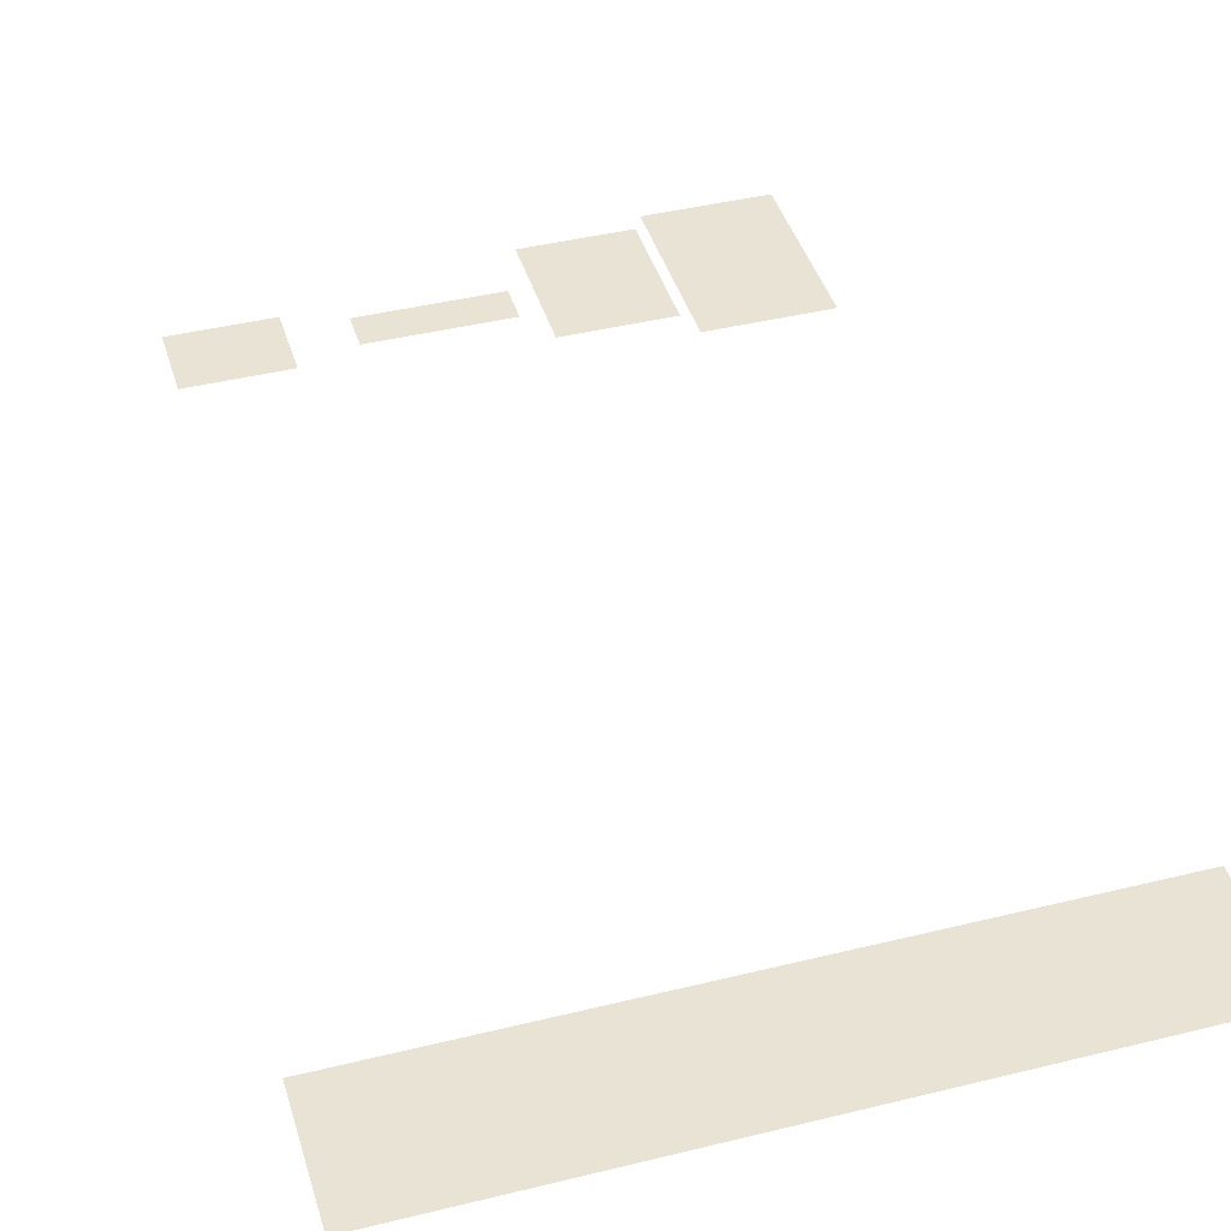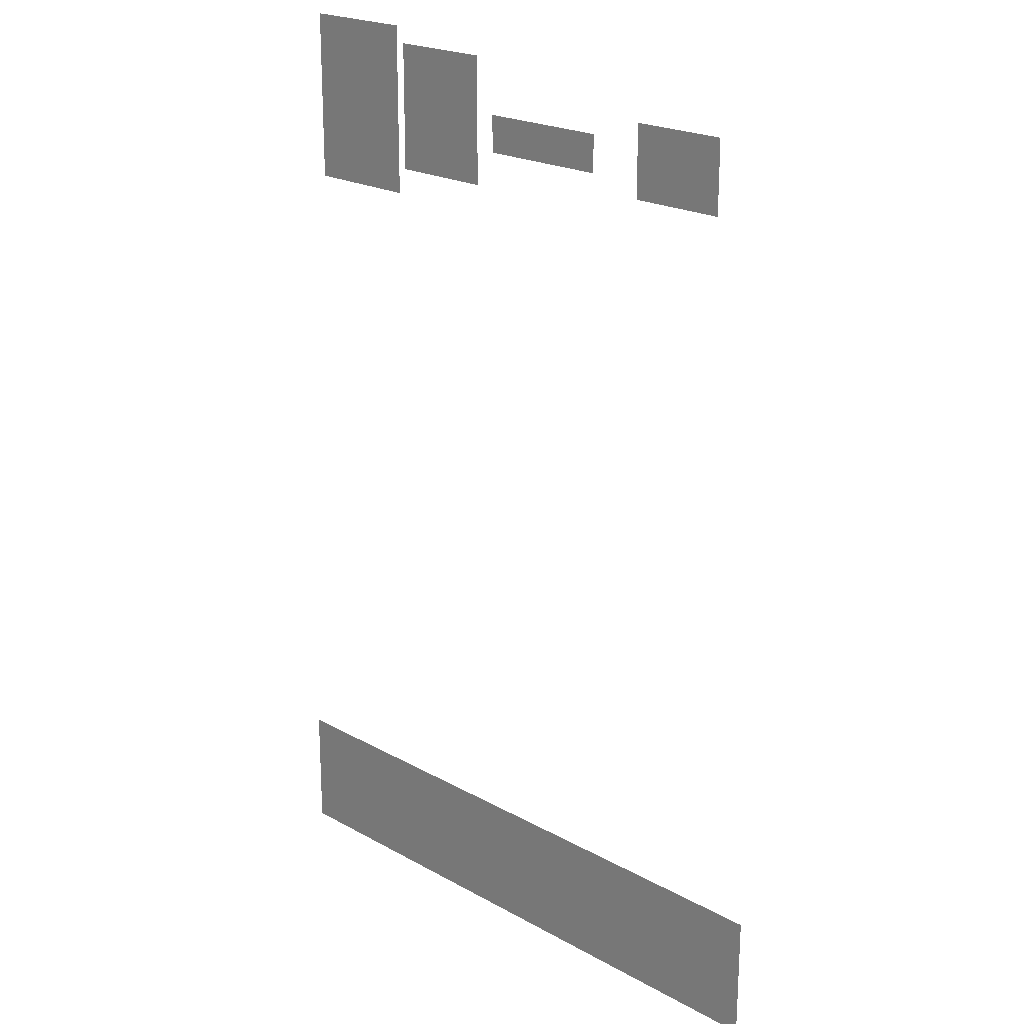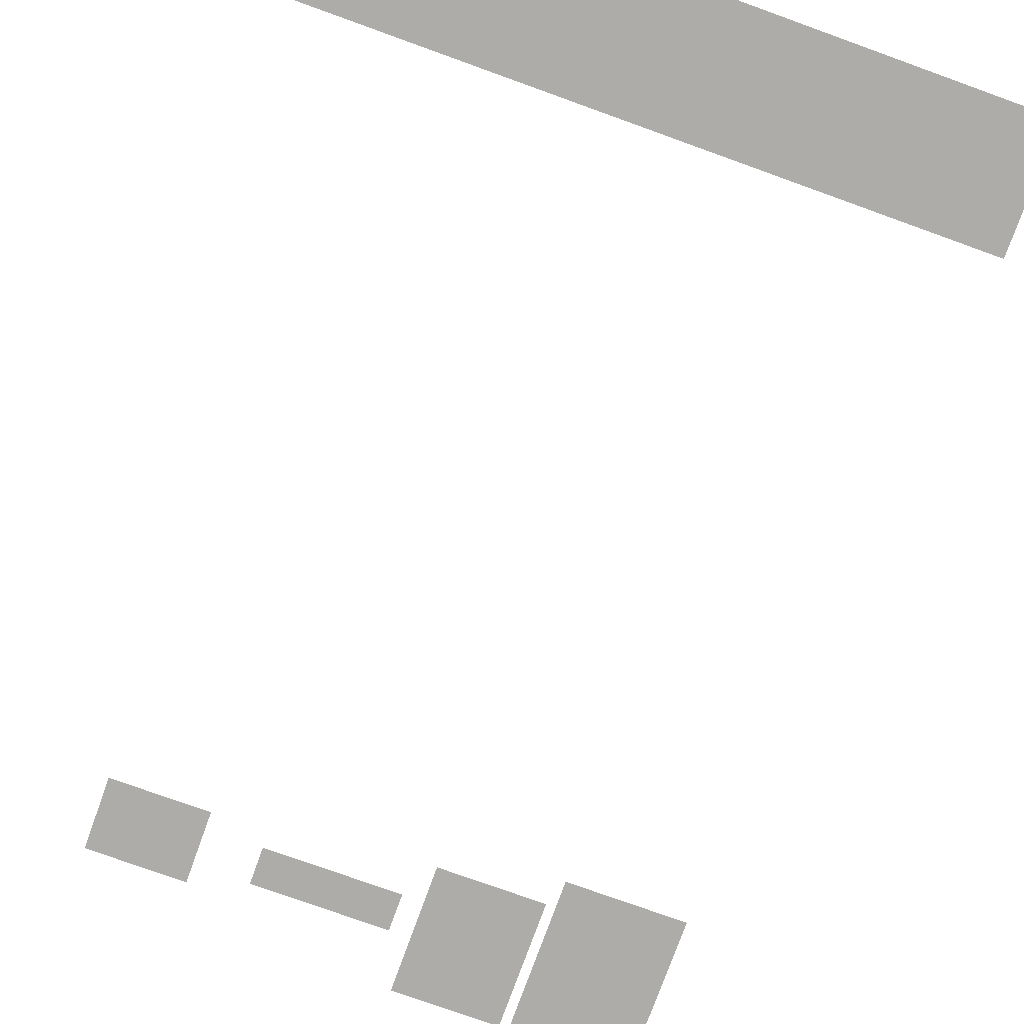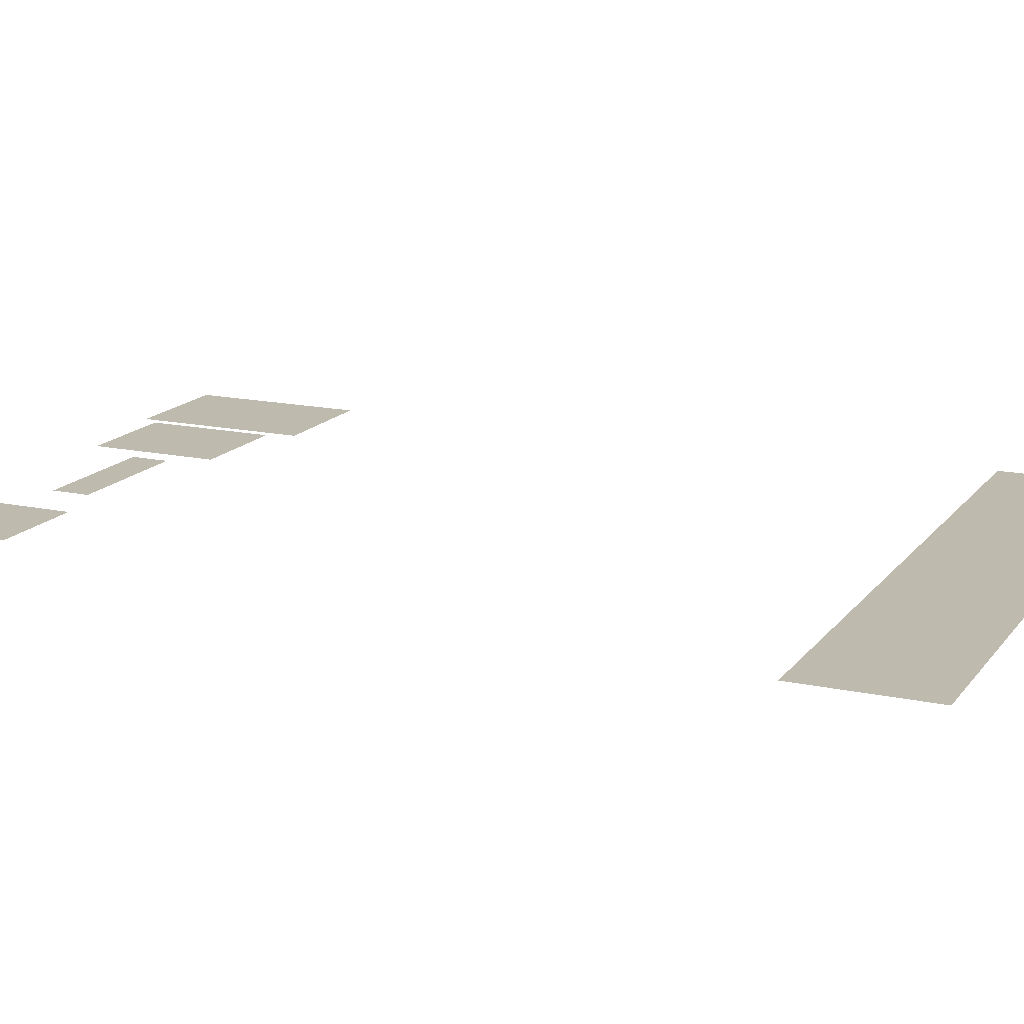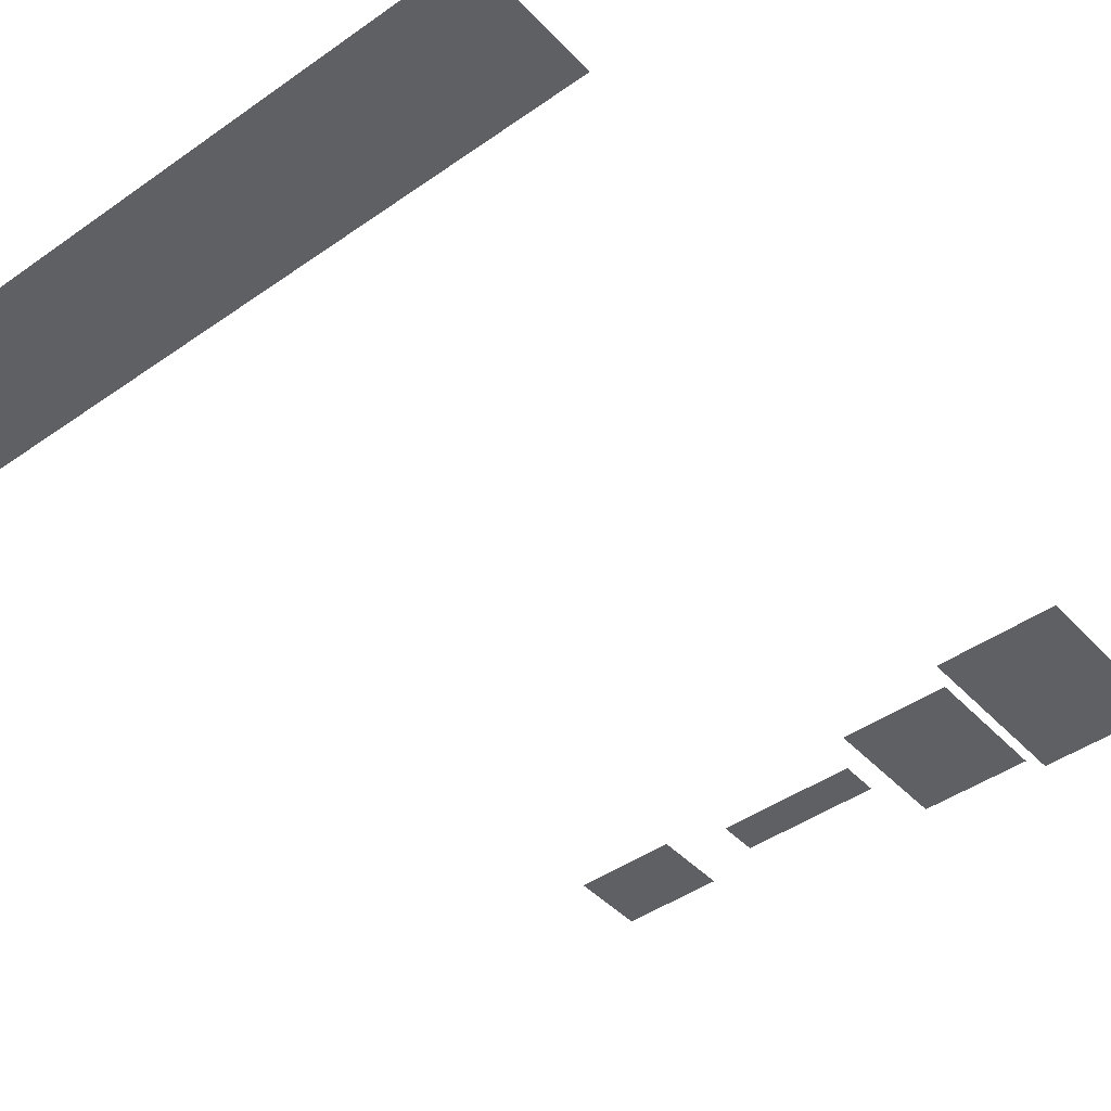
<metadata>
{"format":"obj","ext":"obj","renderer":"f3d","projection":"perspective","resolution":1024,"background":"white","views":[{"elev":42.3,"azim":163.6,"up":"+Y"},{"elev":21.3,"azim":44.6,"up":"+Z"},{"elev":-76.9,"azim":160.2,"up":"+Y"},{"elev":15.7,"azim":114.3,"up":"+Y"},{"elev":-44.2,"azim":-140.5,"up":"+Y"}]}
</metadata>
<code>
v -2.971 1.955 -11.13
v 2.912 1.955 -11.13
v 2.912 1.955 -12.93
v -2.971 1.955 -12.93
v -8.85 1.872 -10.12
v 8.79 1.872 -10.12
v 8.79 1.872 -13.58
v -8.85 1.872 -13.58
v -7.733 1.924 12.72
v -4.501 1.924 12.72
v -7.733 1.924 8.035
v -4.501 1.924 8.035
v 4.403 1.924 11.26
v 7.064 1.924 11.26
v 4.403 1.924 9.295
v 7.064 1.924 9.295
v -0.7747 1.924 10.76
v 2.898 1.924 10.76
v -0.7747 1.924 9.74
v 2.898 1.924 9.74
v -4.246 1.924 12.26
v -1.353 1.924 12.26
v -4.246 1.924 8.762
v -1.353 1.924 8.762
f 1 2 3 4
f 5 6 7 8
f 11 9 10 12
f 15 13 14 16
f 19 17 18 20
f 23 21 22 24

</code>
